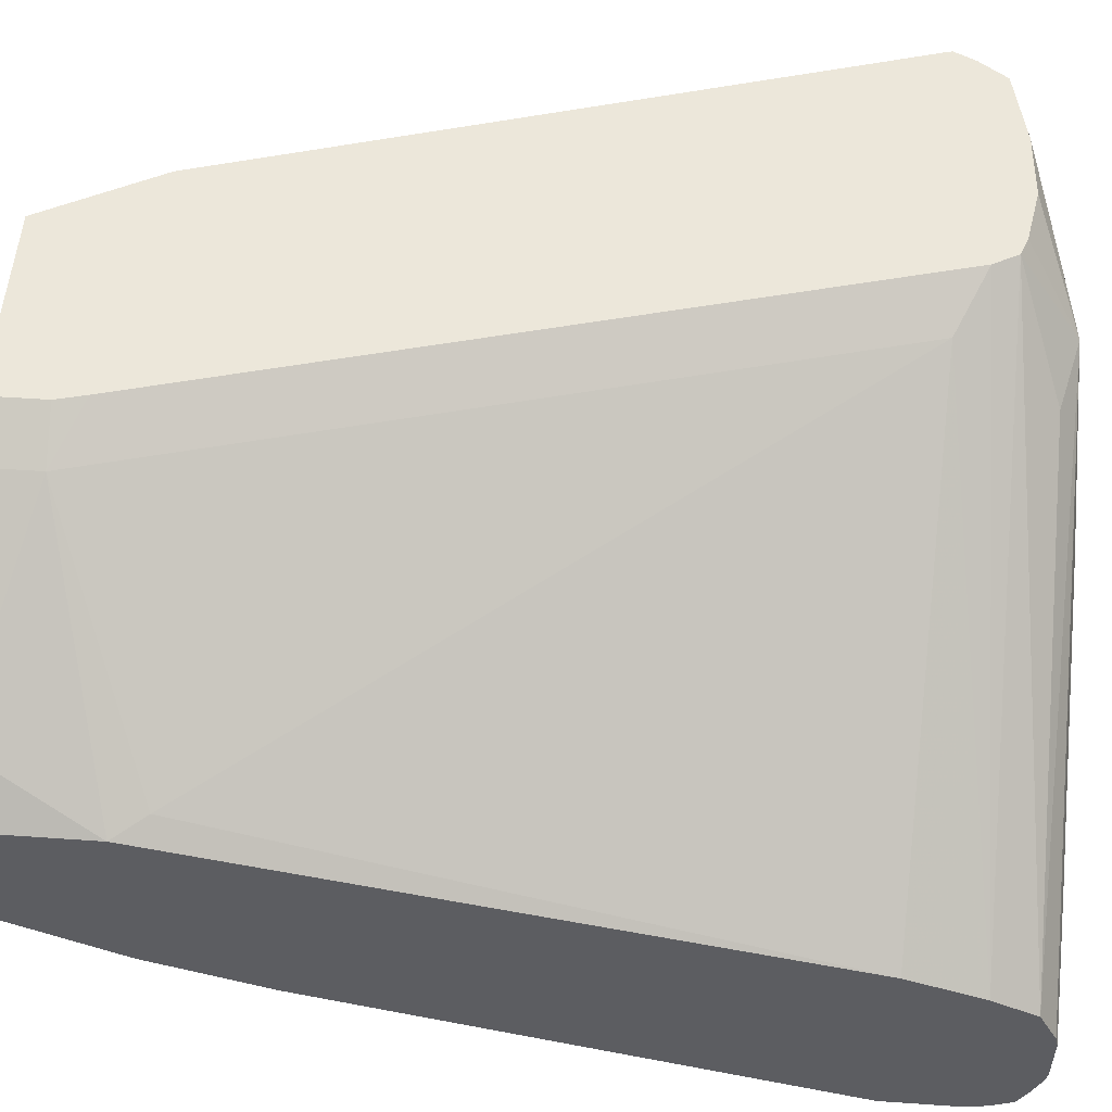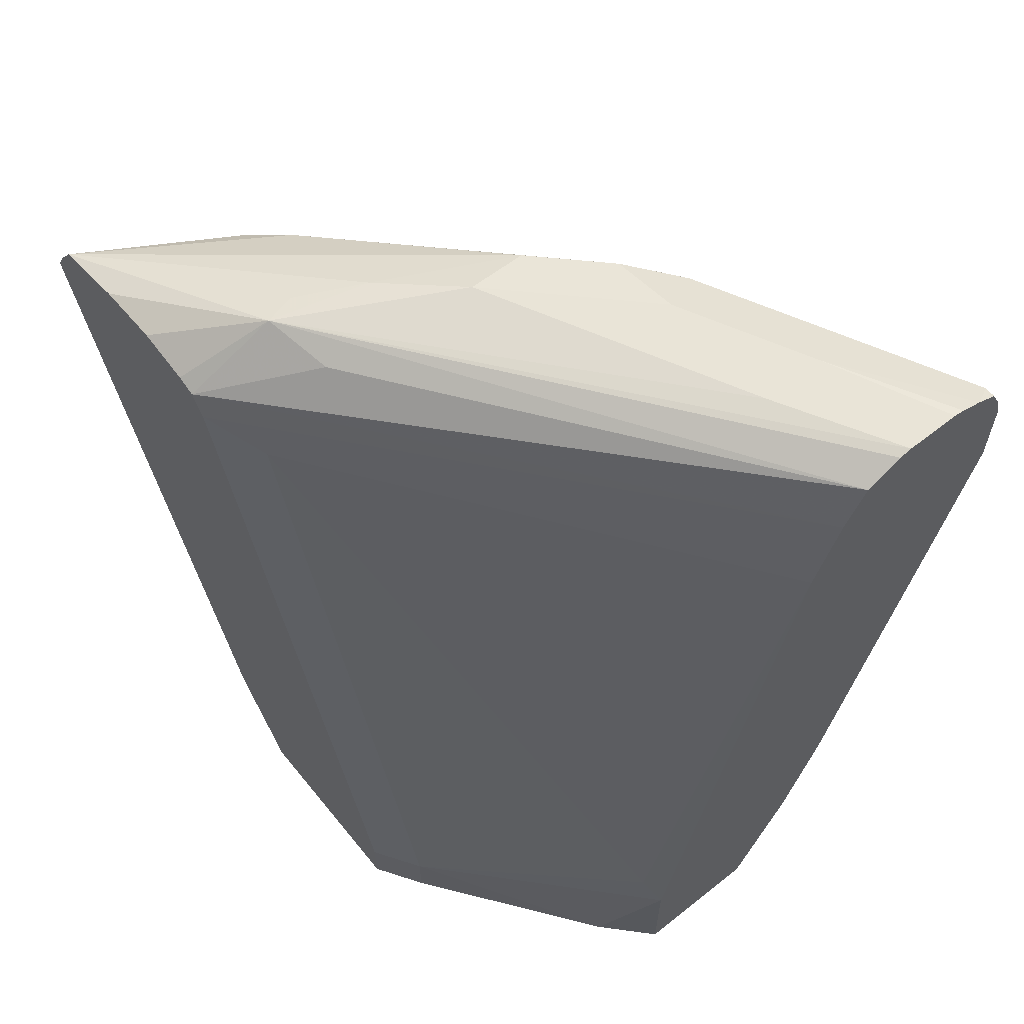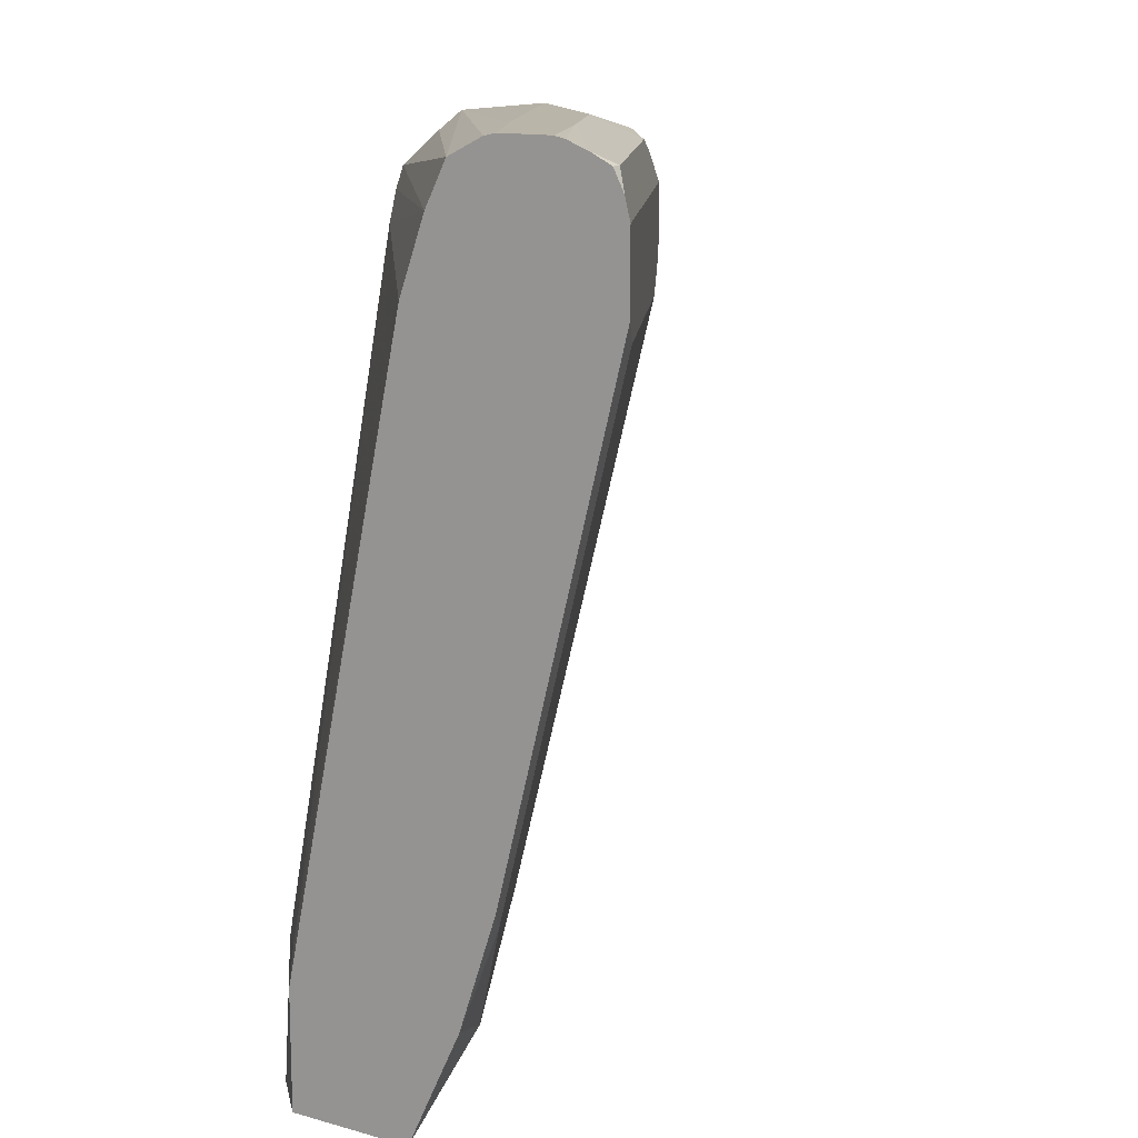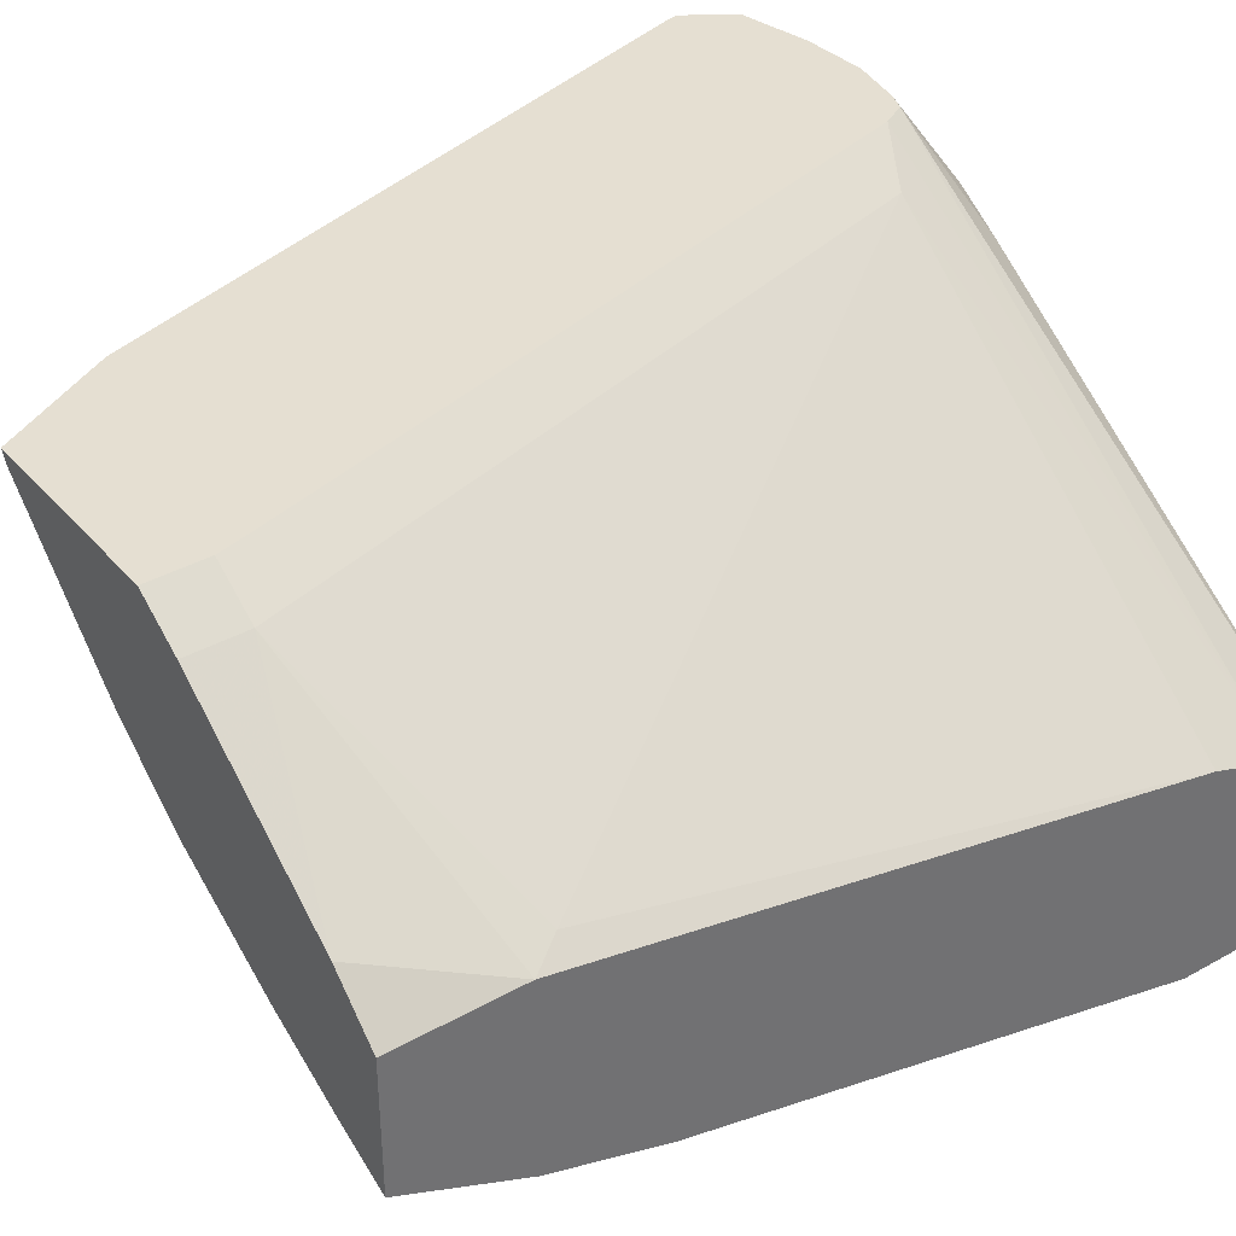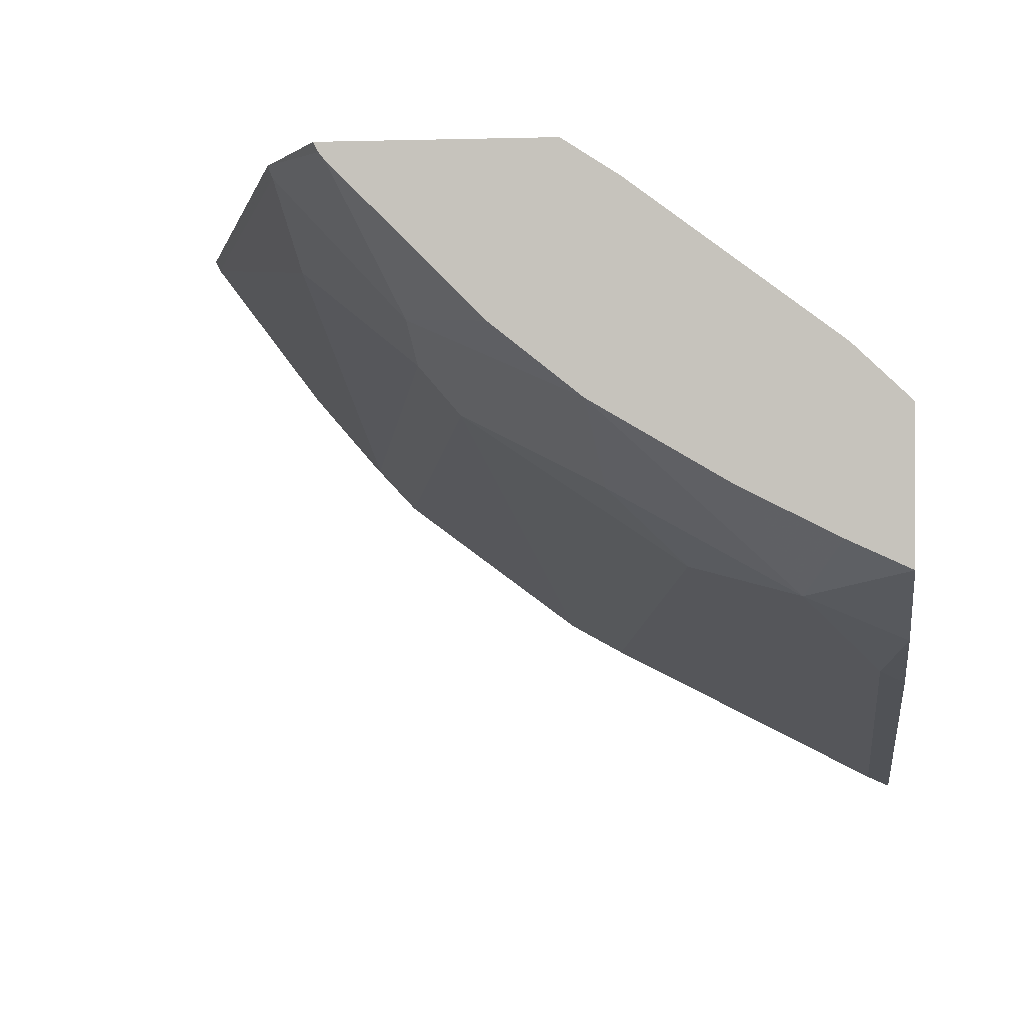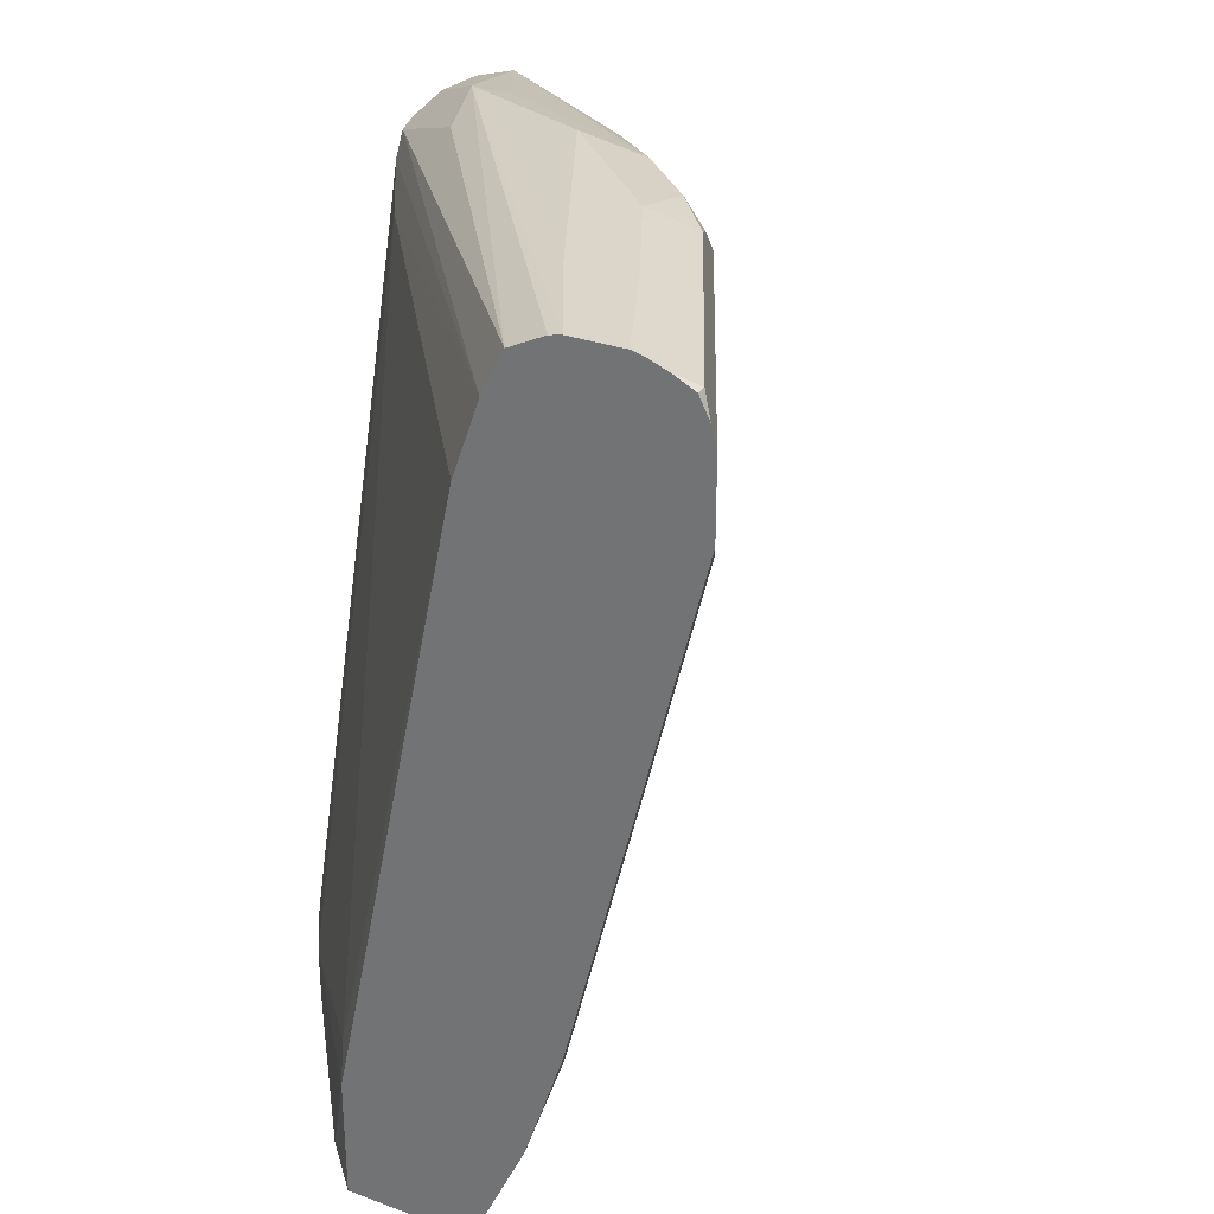
<metadata>
{"format":"obj","ext":"obj","renderer":"f3d","projection":"perspective","resolution":1024,"background":"white","views":[{"elev":52.8,"azim":94.3,"up":"+Z"},{"elev":61.2,"azim":51.1,"up":"+Y"},{"elev":13.6,"azim":121.9,"up":"+Y"},{"elev":37.4,"azim":54.4,"up":"+Z"},{"elev":-1.4,"azim":6.6,"up":"+Z"},{"elev":29.8,"azim":118.1,"up":"+Y"}]}
</metadata>
<code>
v -0.2484 0.6993 -0.6333
v -0.2484 0.6993 -0.6081
v -0.2484 0.6981 -0.6385
v -0.3041 0.6993 -0.6081
v -0.3041 0.6993 -0.5777
v -0.4712 0.6917 -0.4409
v -0.2484 0.698 -0.6023
v -0.2484 0.6942 -0.6487
v -0.3649 0.6993 -0.5777
v -0.3649 0.6993 -0.5473
v -0.2484 0.6896 -0.5855
v -0.4256 0.6993 -0.5169
v -0.4598 0.6917 -0.4865
v -0.4763 0.6891 -0.4561
v -0.5757 0.6613 -0.4011
v -0.548 0.6674 -0.4011
v -0.5415 0.6689 -0.4011
v -0.5111 0.6711 -0.4011
v -0.4865 0.6666 -0.4011
v -0.4779 0.6634 -0.4011
v -0.4408 0.6841 -0.4485
v -0.2484 0.6891 -0.6587
v -0.2534 0.6891 -0.6587
v -0.3142 0.6891 -0.6283
v -0.375 0.6891 -0.5979
v -0.3991 0.6917 -0.5777
v -0.3953 0.6993 -0.5473
v -0.2484 0.6689 -0.5751
v -0.4294 0.6917 -0.5473
v -0.5206 0.6613 -0.4865
v -0.5397 0.6537 -0.4713
v -0.5851 0.6483 -0.4011
v -0.4718 0.6521 -0.4011
v -0.2484 0.6791 -0.6638
v -0.2661 0.6841 -0.6537
v -0.3877 0.6841 -0.5929
v -0.4054 0.6689 -0.5878
v -0.4598 0.6689 -0.5396
v -0.4902 0.6613 -0.5169
v -0.4459 0.6385 -0.4155
v -0.2484 0.6333 -0.5624
v -0.5093 0.6537 -0.5017
v -0.4865 0.6385 -0.5283
v -0.5067 0.6385 -0.5067
v -0.5016 0.6232 -0.5093
v -0.5878 0.6385 -0.4054
v -0.59 0.6385 -0.4011
v -0.3806 0.3177 -0.4011
v -0.2484 0.6689 -0.6663
v -0.3649 0.6689 -0.6081
v -0.3801 0.6232 -0.6005
v -0.4054 0.6385 -0.5878
v -0.4712 0.6537 -0.5396
v -0.4788 0.6537 -0.5321
v -0.3547 0.304 -0.4155
v -0.2585 0.3497 -0.4941
v -0.2484 0.3345 -0.4991
v -0.4256 0.3649 -0.4979
v -0.4408 0.3497 -0.4789
v -0.4966 0.3953 -0.4358
v -0.5891 0.6347 -0.4011
v -0.4966 0.3345 -0.4054
v -0.3772 0.304 -0.4011
v -0.2484 0.6333 -0.6663
v -0.2585 0.6232 -0.6613
v -0.2585 0.3801 -0.6005
v -0.3345 0.3649 -0.5587
v -0.3547 0.2769 -0.4155
v -0.2715 0.2769 -0.4773
v -0.2484 0.2769 -0.4991
v -0.3649 0.3345 -0.5283
v -0.3801 0.3193 -0.5093
v -0.3681 0.2769 -0.4971
v -0.4408 0.3193 -0.4637
v -0.4978 0.3307 -0.4011
v -0.4651 0.2769 -0.4075
v -0.4672 0.2769 -0.4049
v -0.3772 0.2769 -0.4011
v -0.2484 0.3901 -0.6055
v -0.2484 0.3345 -0.5871
v -0.2889 0.3193 -0.5701
v -0.2484 0.2769 -0.5603
v -0.3131 0.2769 -0.5292
v -0.4043 0.2769 -0.4683
v -0.4692 0.2769 -0.4011
v -0.2736 0.2769 -0.5489
f 43 53 52
f 43 52 58
f 43 54 53
f 43 58 59
f 43 59 45
f 45 59 60
f 45 60 46
f 46 61 47
f 49 51 50
f 46 62 61
f 48 63 55
f 49 64 51
f 51 64 65
f 51 65 66
f 51 66 67
f 43 45 44
f 51 67 58
f 46 60 62
f 42 54 43
f 34 49 36
f 40 56 41
f 51 58 52
f 31 43 44
f 31 44 45
f 31 45 46
f 31 46 32
f 32 46 47
f 33 48 40
f 36 49 50
f 36 50 37
f 37 50 51
f 37 52 53
f 37 53 38
f 38 53 39
f 39 53 54
f 39 54 42
f 40 48 55
f 40 55 56
f 41 56 57
f 55 63 78
f 68 83 86
f 55 68 69
f 68 77 76
f 68 76 84
f 68 84 73
f 68 73 83
f 31 42 43
f 68 86 82
f 68 82 70
f 68 70 69
f 71 81 73
f 71 73 72
f 73 84 74
f 73 81 83
f 74 84 76
f 75 77 85
f 80 82 81
f 81 82 86
f 81 86 83
f 68 85 77
f 68 78 85
f 67 81 71
f 66 81 67
f 55 69 57
f 55 57 56
f 57 69 70
f 58 67 71
f 58 71 72
f 58 72 59
f 59 72 73
f 59 73 74
f 55 78 68
f 59 74 62
f 61 62 75
f 62 74 76
f 62 76 77
f 62 77 75
f 64 79 66
f 64 66 65
f 66 79 80
f 66 80 81
f 59 62 60
f 30 42 31
f 37 51 52
f 28 40 41
f 2 5 6
f 2 6 7
f 3 8 4
f 4 8 9
f 5 10 6
f 6 11 7
f 6 10 12
f 6 12 13
f 6 13 14
f 6 14 15
f 6 15 16
f 6 16 17
f 6 17 18
f 6 18 19
f 6 19 20
f 6 20 21
f 6 21 11
f 1 5 2
f 1 10 5
f 1 12 10
f 1 27 12
f 30 39 42
f 1 2 7
f 1 7 11
f 1 11 28
f 1 28 41
f 1 41 57
f 1 57 70
f 1 70 82
f 8 22 23
f 1 82 80
f 1 79 64
f 1 64 49
f 1 34 22
f 1 22 8
f 1 8 3
f 1 3 4
f 1 4 9
f 1 9 27
f 1 80 79
f 8 23 24
f 1 49 34
f 8 25 9
f 15 19 18
f 15 18 17
f 15 17 16
f 20 33 28
f 22 34 23
f 23 35 24
f 24 35 34
f 24 34 36
f 24 36 25
f 25 36 26
f 26 36 37
f 26 37 38
f 26 38 39
f 26 39 30
f 26 30 29
f 28 33 40
f 8 24 25
f 15 20 19
f 15 33 20
f 23 34 35
f 15 63 48
f 9 25 26
f 9 26 27
f 15 48 33
f 11 20 28
f 12 27 26
f 12 26 29
f 12 29 13
f 13 29 15
f 13 15 14
f 15 29 30
f 11 21 20
f 15 31 32
f 15 32 47
f 15 47 61
f 15 61 75
f 15 75 85
f 15 85 78
f 15 30 31
f 15 78 63

</code>
